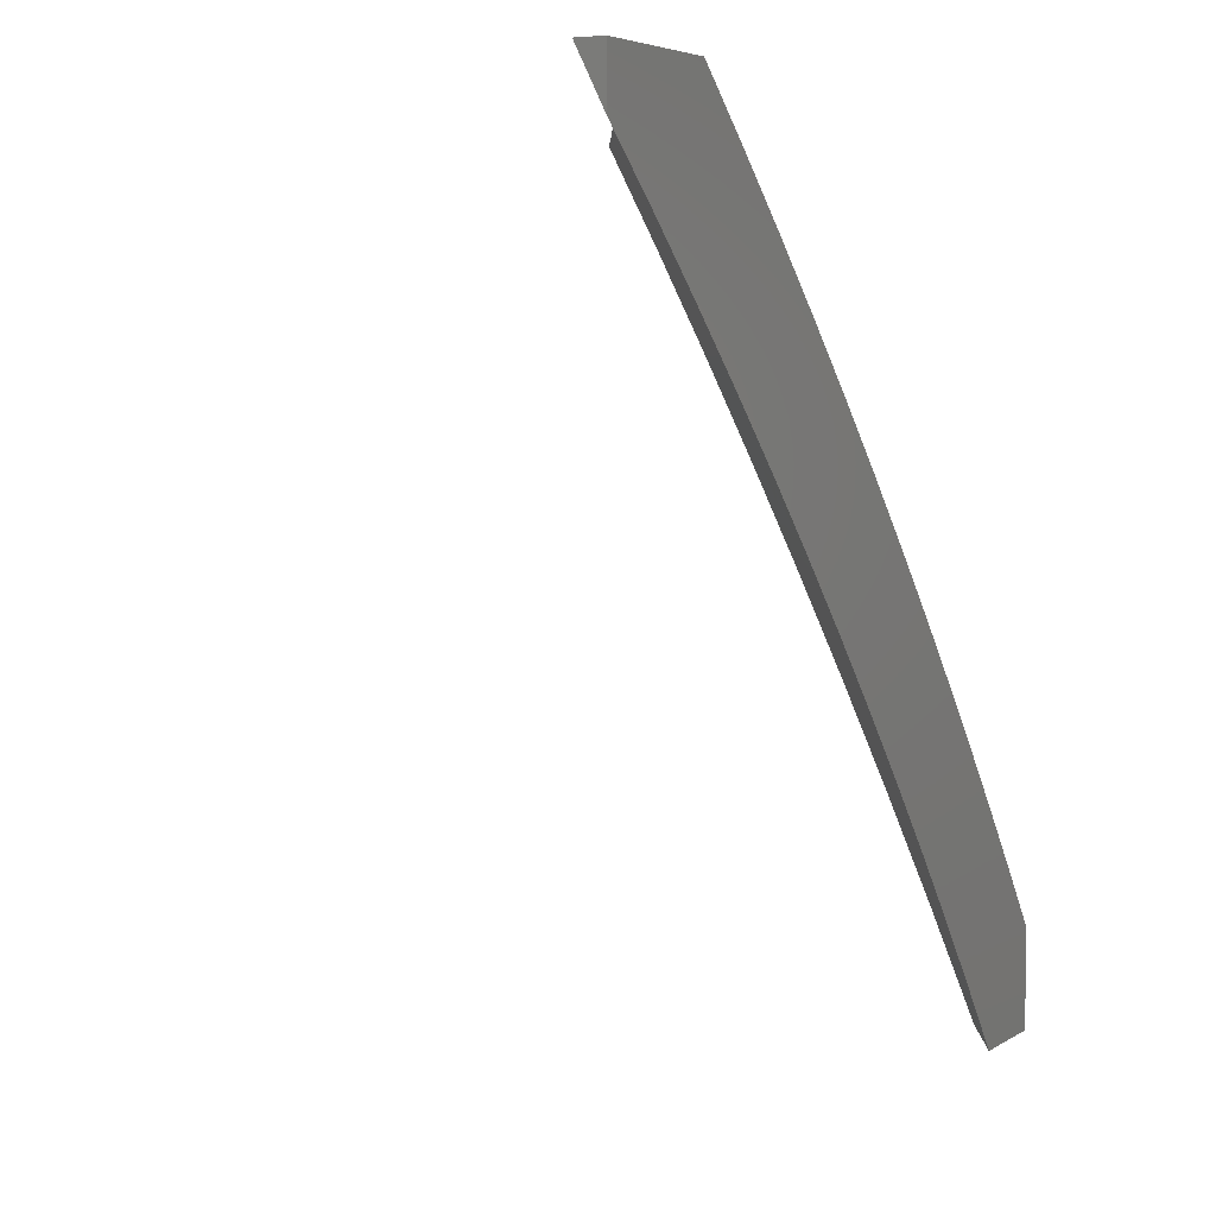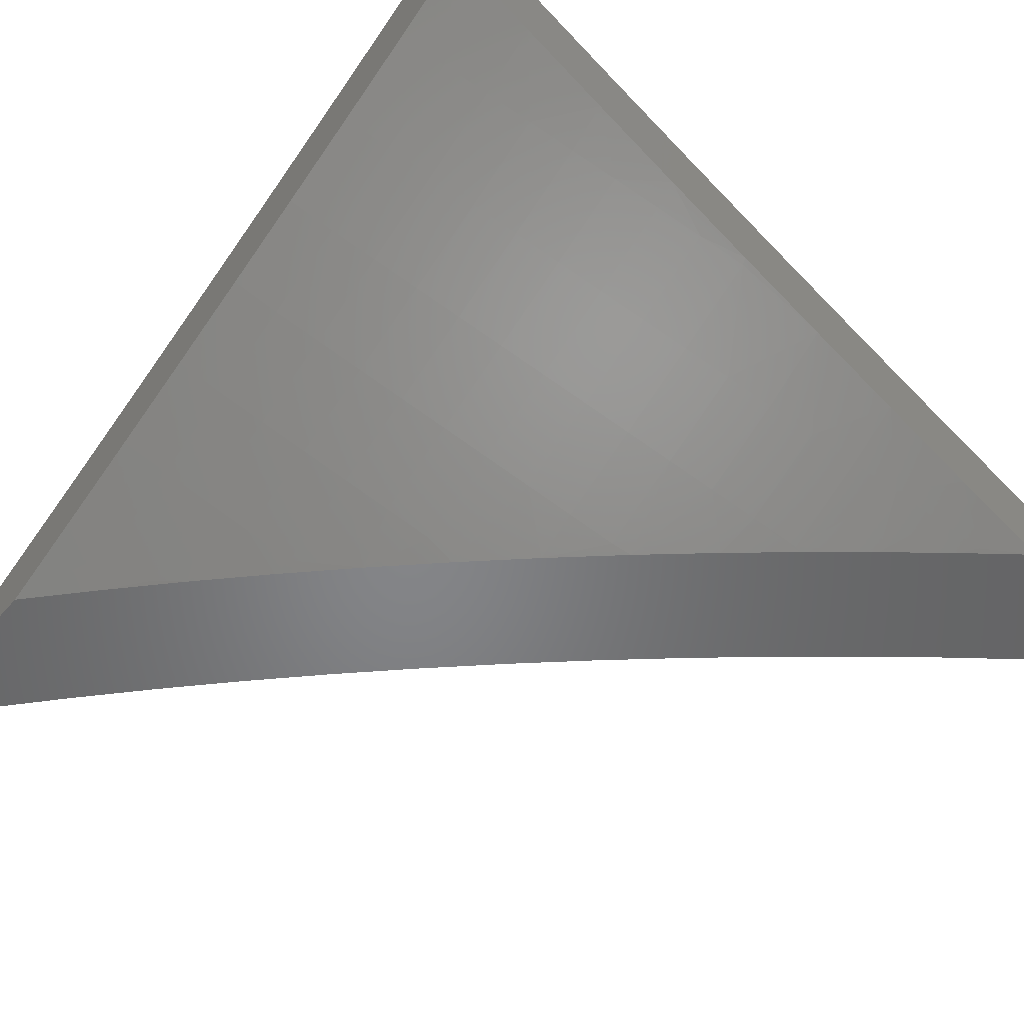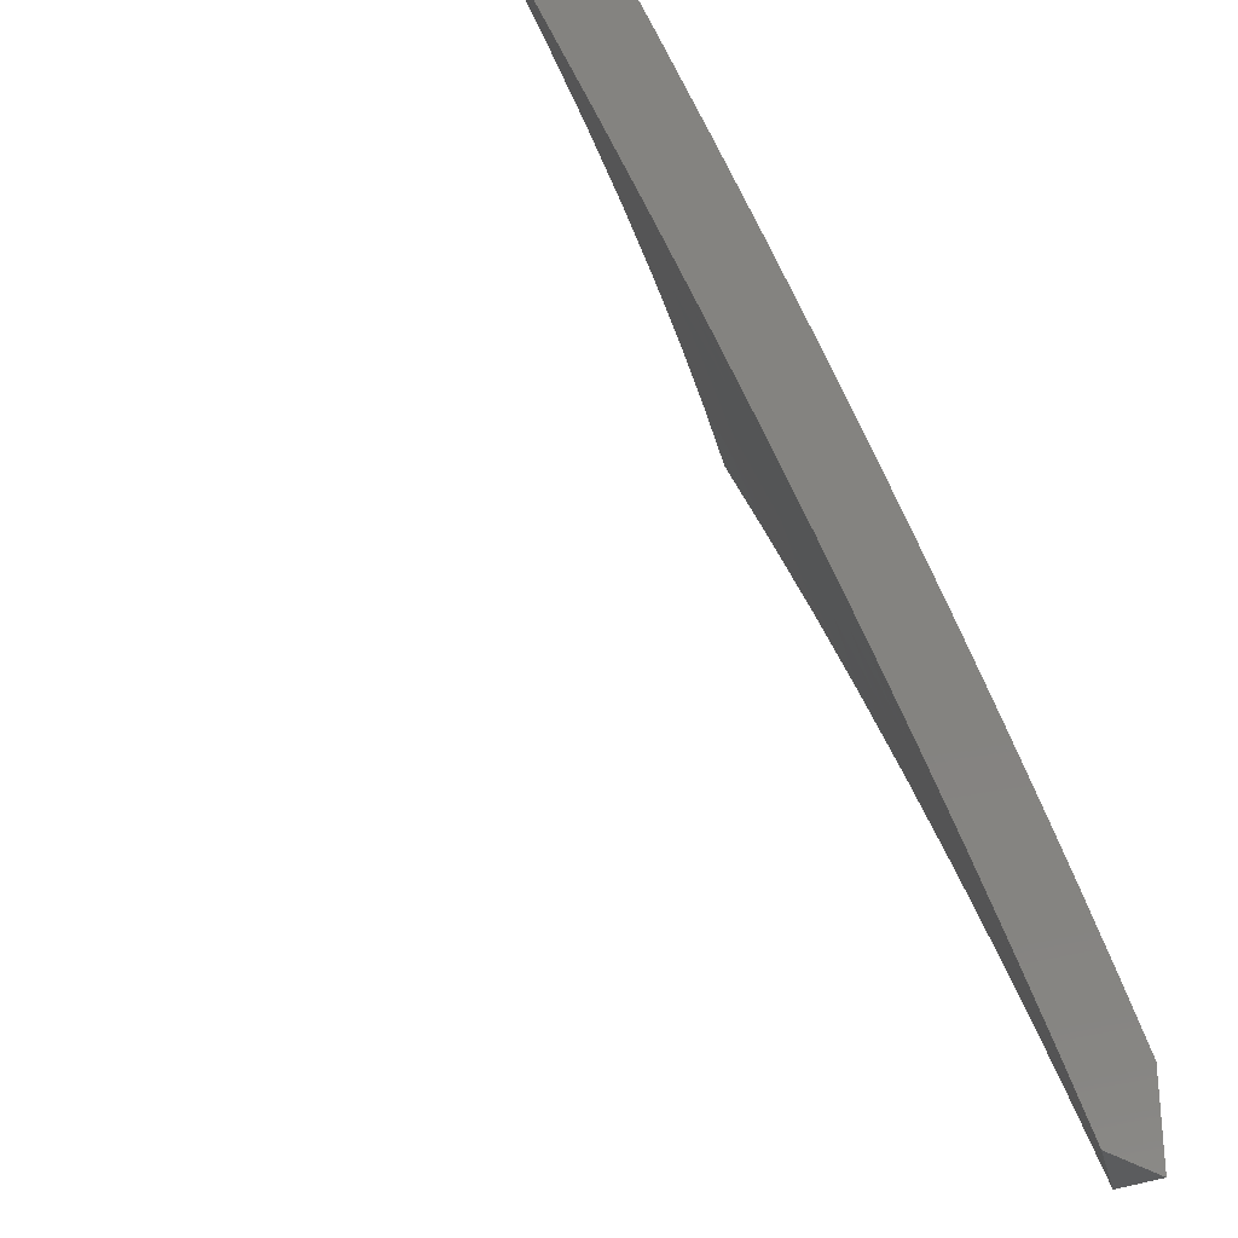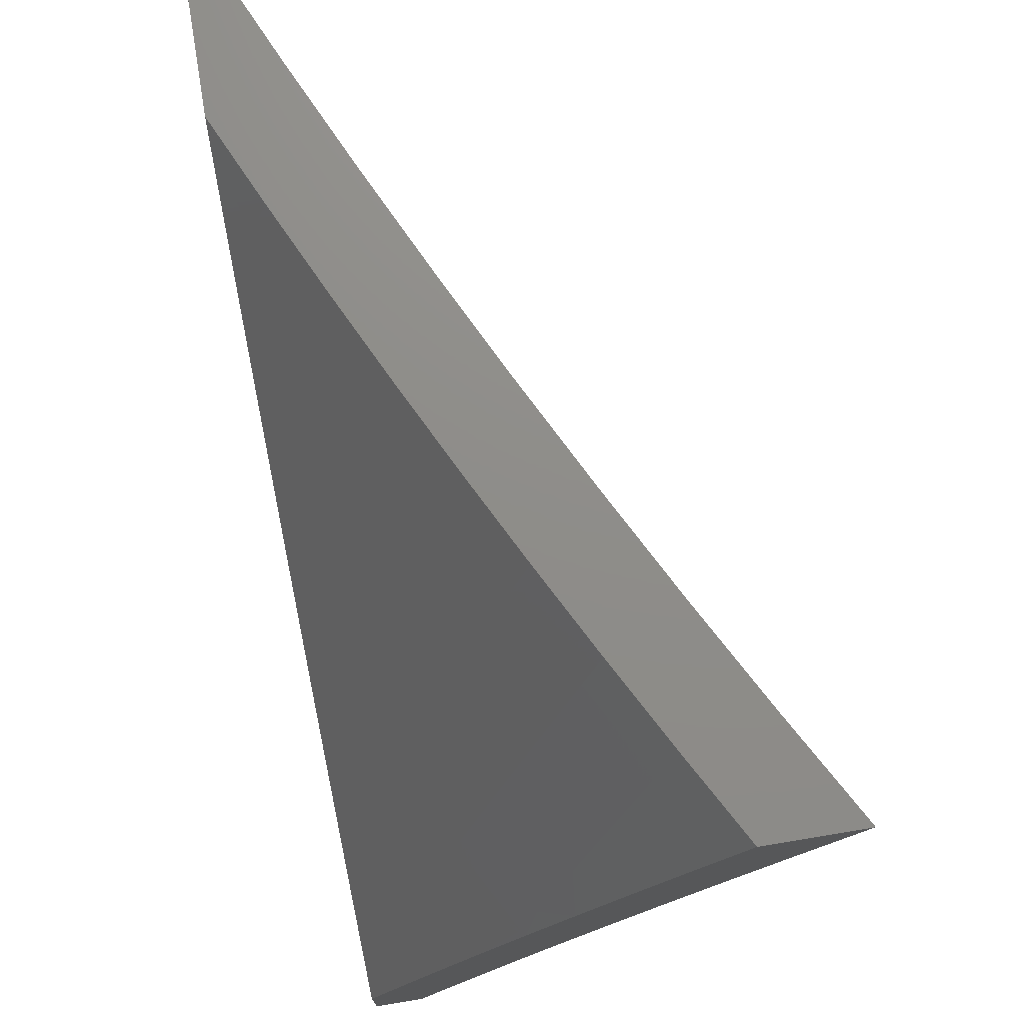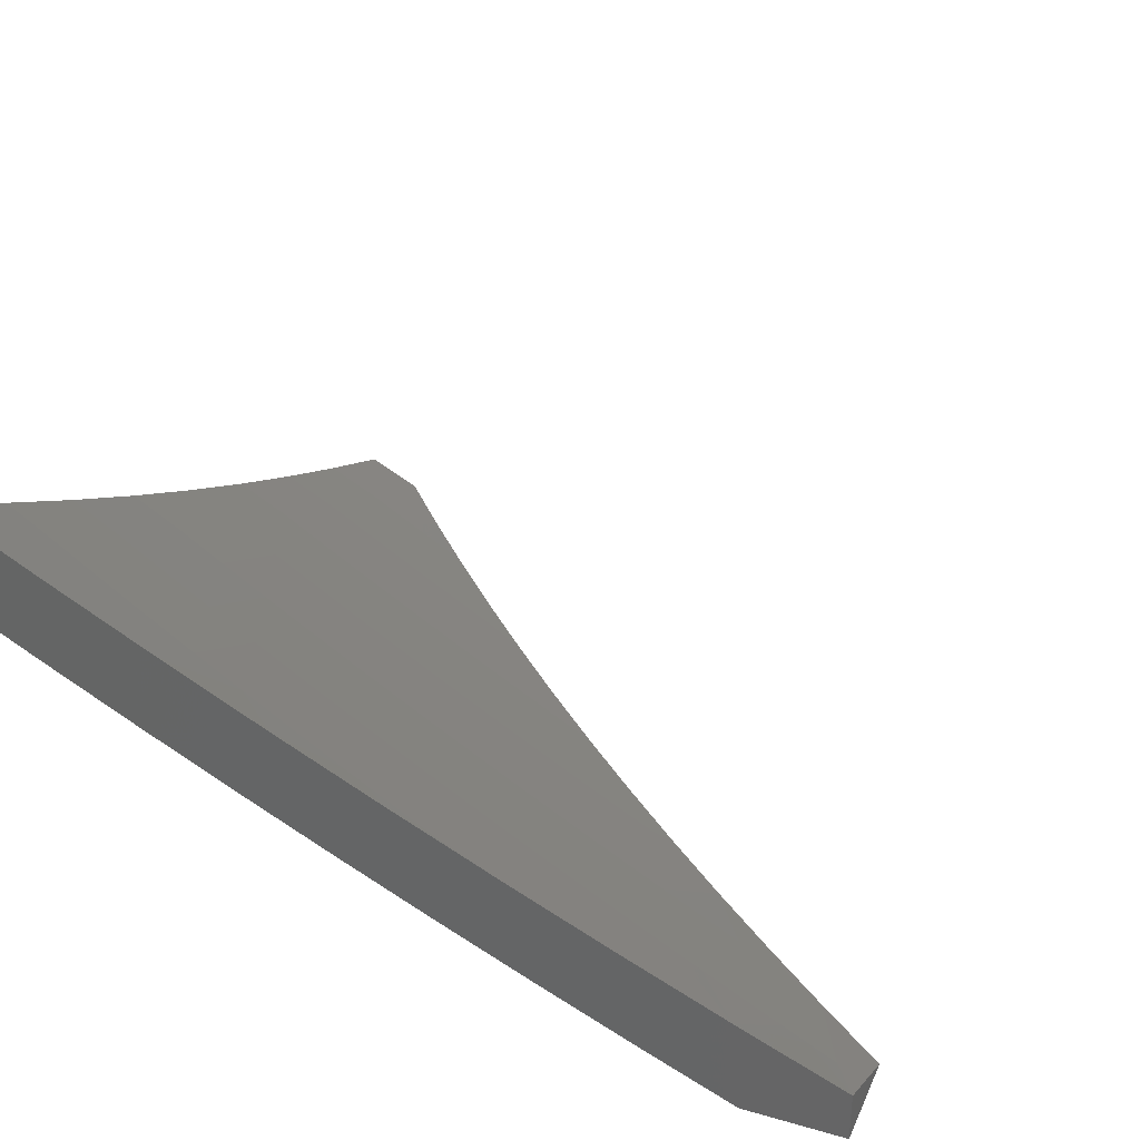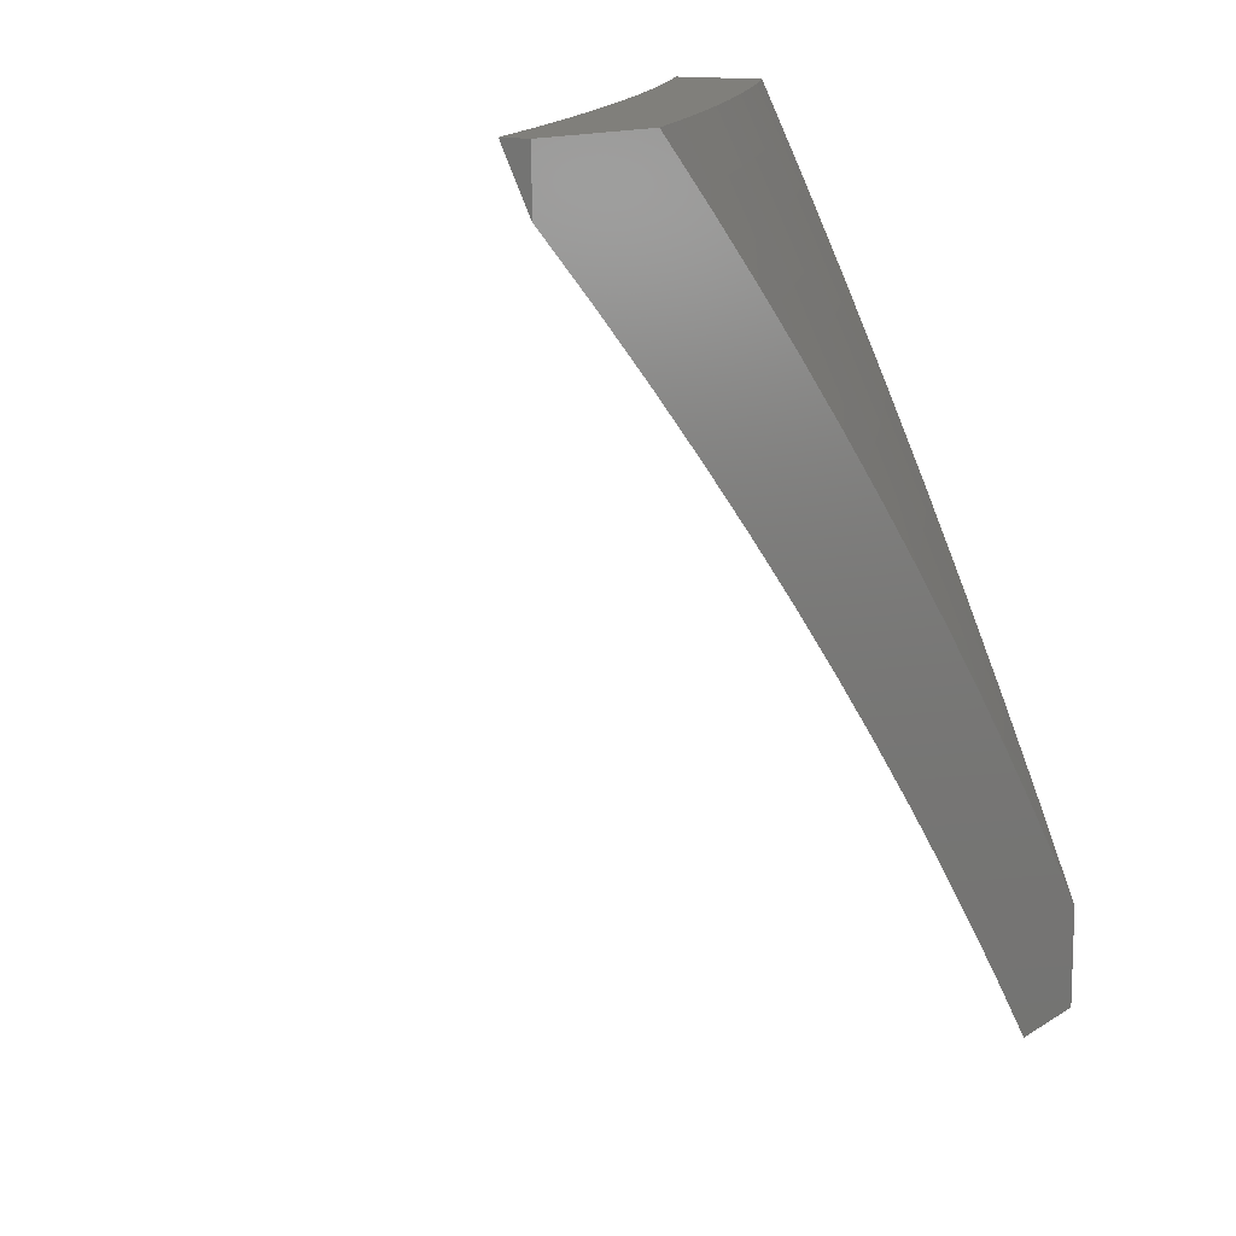
<metadata>
{"format":"stl","ext":"stl","renderer":"f3d","projection":"perspective","resolution":1024,"background":"white","views":[{"elev":4.6,"azim":-62.1,"up":"+Z"},{"elev":-52.5,"azim":50.2,"up":"+Y"},{"elev":-27.7,"azim":-49.0,"up":"+Z"},{"elev":74.1,"azim":80.6,"up":"+Z"},{"elev":33.1,"azim":111.5,"up":"+Y"},{"elev":12.7,"azim":-55.5,"up":"+Z"}]}
</metadata>
<code>
# stl→obj: 204 verts, 404 faces
v 4.943 -8.945 4.19
v 5 -8.945 4.117
v 4.963 -8.942 4.173
v 5 -8.898 4.23
v 4.953 -8.923 4.228
v 4.943 -8.905 4.284
v 4.885 -8.945 4.262
v 4.827 -8.942 4.34
v 4.826 -8.945 4.333
v 4.816 -8.923 4.395
v 4.766 -8.945 4.403
v 4.806 -8.903 4.45
v 4.696 -8.945 4.482
v 4.795 -8.884 4.506
v 4.69 -8.937 4.506
v 4.785 -8.864 4.561
v 4.68 -8.917 4.561
v 4.774 -8.844 4.616
v 4.669 -8.897 4.616
v 4.763 -8.823 4.671
v 4.658 -8.877 4.671
v 4.752 -8.803 4.726
v 4.648 -8.856 4.726
v 4.74 -8.782 4.781
v 4.637 -8.835 4.781
v 4.729 -8.761 4.836
v 4.625 -8.814 4.836
v 4.718 -8.739 4.891
v 4.614 -8.792 4.891
v 4.706 -8.718 4.945
v 4.603 -8.77 4.945
v 4.592 -8.747 5
v 4.489 -8.799 5
v 5 -8.849 4.341
v 4.932 -8.886 4.34
v 4.922 -8.867 4.395
v 5 -8.799 4.453
v 4.911 -8.848 4.45
v 4.9 -8.829 4.506
v 4.993 -8.753 4.561
v 5 -8.748 4.563
v 4.982 -8.733 4.616
v 5 -8.696 4.673
v 4.971 -8.713 4.671
v 4.959 -8.693 4.726
v 4.856 -8.748 4.726
v 4.845 -8.727 4.781
v 5 -8.642 4.783
v 4.947 -8.672 4.781
v 4.833 -8.706 4.836
v 4.935 -8.651 4.836
v 5 -8.587 4.892
v 4.923 -8.63 4.891
v 4.911 -8.609 4.945
v 4.809 -8.663 4.945
v 4.797 -8.642 5
v 4.695 -8.695 5
v 5 -8.531 5
v 4.899 -8.587 5
v 4.499 -8.821 4.945
v 4.385 -8.849 5
v 4.396 -8.871 4.945
v 4.28 -8.897 5
v 4.291 -8.92 4.945
v 4.175 -8.945 5
v 4.253 -8.945 4.93
v 4.301 -8.942 4.891
v 4.33 -8.945 4.858
v 4.406 -8.893 4.891
v 4.417 -8.915 4.836
v 4.521 -8.865 4.836
v 4.532 -8.886 4.781
v 4.406 -8.945 4.785
v 4.427 -8.937 4.781
v 4.48 -8.945 4.711
v 4.543 -8.908 4.726
v 4.554 -8.928 4.671
v 4.553 -8.945 4.636
v 4.625 -8.945 4.559
v 4.821 -8.685 4.891
v 4.867 -8.769 4.671
v 4.879 -8.789 4.616
v 4.89 -8.809 4.561
v 4.51 -8.843 4.891
v 5 -8.945 4
v 4.886 -8.945 4
v 4.821 -8.945 4.082
v 4.756 -8.945 4.163
v 4.689 -8.945 4.244
v 4.62 -8.945 4.323
v 4.547 -8.945 4.404
v 4.473 -8.945 4.484
v 4.397 -8.945 4.563
v 4.32 -8.945 4.641
v 4.242 -8.945 4.717
v 4.163 -8.945 4.792
v 4.082 -8.945 4.865
v 4 -8.945 4.937
v 4 -8.945 5
v 4.944 -8.902 4.032
v 5 -8.884 4
v 4.938 -8.892 4.063
v 5 -8.832 4.128
v 4.933 -8.882 4.095
v 4.927 -8.871 4.126
v 4.797 -8.939 4.126
v 4.791 -8.929 4.158
v 4.786 -8.919 4.189
v 4.78 -8.908 4.221
v 4.775 -8.898 4.252
v 4.91 -8.841 4.221
v 4.904 -8.83 4.252
v 5 -8.778 4.255
v 4.898 -8.82 4.283
v 4.893 -8.809 4.315
v 4.763 -8.876 4.315
v 4.757 -8.866 4.346
v 4.628 -8.931 4.346
v 4.622 -8.92 4.378
v 4.616 -8.909 4.409
v 4.61 -8.898 4.44
v 4.746 -8.844 4.409
v 4.74 -8.833 4.44
v 4.875 -8.777 4.409
v 4.868 -8.766 4.44
v 4.996 -8.697 4.44
v 4.862 -8.755 4.472
v 4.99 -8.686 4.472
v 4.856 -8.744 4.503
v 4.984 -8.675 4.503
v 4.85 -8.732 4.534
v 4.977 -8.664 4.534
v 4.844 -8.721 4.565
v 4.971 -8.652 4.565
v 4.831 -8.698 4.628
v 4.958 -8.63 4.628
v 4.818 -8.675 4.69
v 4.945 -8.607 4.69
v 4.805 -8.652 4.752
v 4.931 -8.583 4.752
v 4.792 -8.628 4.814
v 4.918 -8.56 4.814
v 4.778 -8.603 4.876
v 4.904 -8.536 4.876
v 4.765 -8.579 4.938
v 4.89 -8.511 4.938
v 4.755 -8.552 5
v 4.878 -8.486 5
v 4.633 -8.942 4.315
v 4.769 -8.887 4.283
v 4.605 -8.887 4.472
v 4.734 -8.822 4.472
v 4.47 -8.938 4.503
v 4.599 -8.876 4.503
v 4.446 -8.892 4.628
v 4.458 -8.915 4.565
v 4.464 -8.927 4.534
v 4.587 -8.853 4.565
v 4.593 -8.864 4.534
v 4.722 -8.799 4.534
v 4.728 -8.81 4.503
v 4.305 -8.929 4.69
v 4.434 -8.868 4.69
v 4.563 -8.806 4.69
v 4.575 -8.829 4.628
v 4.703 -8.765 4.628
v 4.716 -8.788 4.565
v 4.293 -8.905 4.752
v 4.281 -8.88 4.814
v 4.152 -8.939 4.814
v 4.14 -8.914 4.876
v 4.129 -8.888 4.938
v 4 -8.914 5
v 4.128 -8.858 5
v 4.257 -8.83 4.938
v 4.255 -8.8 5
v 4.385 -8.77 4.938
v 4.381 -8.741 5
v 4.512 -8.708 4.938
v 4.507 -8.679 5
v 4.639 -8.645 4.938
v 4.632 -8.616 5
v 5 -8.417 5
v 5 -8.482 4.878
v 5 -8.544 4.755
v 5 -8.605 4.631
v 5 -8.664 4.506
v 5 -8.722 4.381
v 4.887 -8.798 4.346
v 4.881 -8.788 4.378
v 4.916 -8.851 4.189
v 4.922 -8.861 4.158
v 4.752 -8.855 4.378
v 4.691 -8.741 4.69
v 4.678 -8.718 4.752
v 4.665 -8.694 4.814
v 4.652 -8.669 4.876
v 4.55 -8.782 4.752
v 4.538 -8.758 4.814
v 4.525 -8.733 4.876
v 4.422 -8.844 4.752
v 4.41 -8.82 4.814
v 4.398 -8.795 4.876
v 4.269 -8.856 4.876
f 1 2 3
f 3 2 4
f 3 4 5
f 5 4 6
f 5 6 7
f 7 6 8
f 7 8 9
f 9 8 10
f 9 10 11
f 11 10 12
f 11 12 13
f 13 12 14
f 13 14 15
f 15 14 16
f 15 16 17
f 17 16 18
f 17 18 19
f 19 18 20
f 19 20 21
f 21 20 22
f 21 22 23
f 23 22 24
f 23 24 25
f 25 24 26
f 25 26 27
f 27 26 28
f 27 28 29
f 29 28 30
f 29 30 31
f 31 30 32
f 31 32 33
f 4 34 6
f 6 34 35
f 6 35 8
f 8 35 10
f 35 34 36
f 36 34 37
f 36 37 38
f 38 37 39
f 38 39 14
f 14 39 16
f 39 37 40
f 40 37 41
f 40 41 42
f 42 41 43
f 42 43 44
f 44 43 45
f 44 45 46
f 46 45 47
f 46 47 24
f 24 47 26
f 43 48 45
f 45 48 49
f 45 49 47
f 47 49 50
f 47 50 26
f 26 50 28
f 49 48 51
f 51 48 52
f 51 52 53
f 53 52 54
f 53 54 55
f 55 54 56
f 55 56 57
f 52 58 54
f 54 58 59
f 54 59 56
f 55 57 30
f 30 57 32
f 31 33 60
f 60 33 61
f 60 61 62
f 62 61 63
f 62 63 64
f 64 63 65
f 64 65 66
f 64 66 67
f 67 66 68
f 67 68 69
f 69 68 70
f 69 70 71
f 71 70 72
f 71 72 27
f 27 72 25
f 68 73 70
f 70 73 74
f 70 74 72
f 72 74 75
f 72 75 76
f 76 75 77
f 76 77 23
f 23 77 21
f 73 75 74
f 75 78 77
f 77 78 21
f 21 78 19
f 19 78 79
f 19 79 17
f 17 79 15
f 79 13 15
f 7 1 5
f 5 1 3
f 51 53 80
f 80 53 55
f 80 55 30
f 49 51 50
f 50 51 80
f 50 80 28
f 28 80 30
f 42 44 81
f 81 44 46
f 81 46 22
f 22 46 24
f 40 42 82
f 82 42 81
f 82 81 20
f 20 81 22
f 39 40 83
f 83 40 82
f 83 82 18
f 18 82 20
f 16 39 83
f 16 83 18
f 10 35 36
f 14 12 38
f 38 12 36
f 12 10 36
f 71 27 29
f 29 31 84
f 84 31 60
f 84 60 62
f 76 23 25
f 76 25 72
f 69 71 84
f 84 71 29
f 69 84 62
f 62 64 69
f 69 64 67
f 85 2 86
f 86 2 87
f 87 2 1
f 87 1 88
f 88 1 7
f 88 7 9
f 88 9 89
f 89 9 11
f 89 11 90
f 90 11 13
f 90 13 91
f 91 13 79
f 91 79 92
f 92 79 78
f 92 78 93
f 93 78 75
f 93 75 94
f 94 75 73
f 94 73 95
f 95 73 68
f 95 68 96
f 96 68 66
f 96 66 97
f 97 66 65
f 97 65 98
f 98 65 99
f 86 100 101
f 101 100 102
f 101 102 103
f 103 102 104
f 103 104 105
f 105 104 106
f 105 106 107
f 107 106 88
f 107 88 108
f 108 88 89
f 108 89 109
f 109 89 110
f 109 110 111
f 111 110 112
f 111 112 113
f 113 112 114
f 113 114 115
f 115 114 116
f 115 116 117
f 117 116 118
f 117 118 119
f 119 118 91
f 119 91 120
f 120 91 121
f 120 121 122
f 122 121 123
f 122 123 124
f 124 123 125
f 124 125 126
f 126 125 127
f 126 127 128
f 128 127 129
f 128 129 130
f 130 129 131
f 130 131 132
f 132 131 133
f 132 133 134
f 134 133 135
f 134 135 136
f 136 135 137
f 136 137 138
f 138 137 139
f 138 139 140
f 140 139 141
f 140 141 142
f 142 141 143
f 142 143 144
f 144 143 145
f 144 145 146
f 146 145 147
f 146 147 148
f 86 87 100
f 100 87 102
f 88 106 87
f 87 106 104
f 87 104 102
f 90 149 89
f 89 149 150
f 89 150 110
f 110 150 112
f 149 90 118
f 118 90 91
f 91 92 121
f 121 92 151
f 121 151 123
f 123 151 152
f 123 152 125
f 125 152 127
f 93 153 92
f 92 153 154
f 92 154 151
f 151 154 152
f 94 155 93
f 93 155 156
f 93 156 157
f 157 156 158
f 157 158 159
f 159 158 160
f 159 160 161
f 161 160 129
f 161 129 127
f 95 162 94
f 94 162 163
f 94 163 155
f 155 163 164
f 155 164 165
f 165 164 166
f 165 166 167
f 167 166 133
f 167 133 131
f 162 95 168
f 168 95 96
f 168 96 169
f 169 96 170
f 169 170 171
f 171 170 97
f 171 97 98
f 96 97 170
f 171 98 172
f 172 98 173
f 172 173 174
f 172 174 175
f 175 174 176
f 175 176 177
f 177 176 178
f 177 178 179
f 179 178 180
f 179 180 181
f 181 180 182
f 181 182 145
f 145 182 147
f 148 183 146
f 146 183 184
f 146 184 144
f 144 184 142
f 184 185 142
f 142 185 140
f 140 185 138
f 138 185 186
f 138 186 136
f 136 186 134
f 186 187 134
f 134 187 132
f 188 126 187
f 187 126 128
f 187 128 130
f 113 189 188
f 188 189 190
f 188 190 124
f 124 190 122
f 113 103 111
f 111 103 191
f 111 191 109
f 109 191 108
f 191 103 192
f 192 103 105
f 192 105 107
f 108 191 192
f 108 192 107
f 189 113 115
f 116 114 150
f 150 114 112
f 115 117 189
f 189 117 193
f 189 193 190
f 190 193 122
f 126 188 124
f 161 127 152
f 167 131 160
f 160 131 129
f 133 166 135
f 135 166 194
f 135 194 137
f 137 194 195
f 137 195 139
f 139 195 196
f 139 196 141
f 141 196 197
f 141 197 143
f 143 197 181
f 143 181 145
f 187 130 132
f 118 116 149
f 149 116 150
f 120 122 193
f 120 193 119
f 119 193 117
f 159 161 154
f 154 161 152
f 165 167 158
f 158 167 160
f 166 164 194
f 194 164 198
f 194 198 195
f 195 198 199
f 195 199 196
f 196 199 200
f 196 200 197
f 197 200 179
f 197 179 181
f 157 159 153
f 153 159 154
f 155 165 156
f 156 165 158
f 164 163 198
f 198 163 201
f 198 201 199
f 199 201 202
f 199 202 200
f 200 202 203
f 200 203 179
f 179 203 177
f 93 157 153
f 163 162 201
f 201 162 168
f 201 168 202
f 202 168 169
f 202 169 203
f 203 169 204
f 203 204 177
f 177 204 175
f 172 175 204
f 172 204 171
f 171 204 169
f 85 86 101
f 183 58 184
f 184 58 52
f 184 52 185
f 185 52 48
f 185 48 186
f 186 48 43
f 186 43 187
f 187 43 41
f 187 41 188
f 188 41 37
f 188 37 113
f 113 37 34
f 113 34 103
f 103 34 4
f 103 4 2
f 85 101 2
f 2 101 103
f 63 174 65
f 65 174 173
f 65 173 99
f 174 63 176
f 176 63 61
f 176 61 178
f 178 61 33
f 178 33 32
f 178 32 180
f 180 32 57
f 180 57 182
f 182 57 56
f 182 56 147
f 147 56 59
f 147 59 148
f 148 59 58
f 148 58 183
f 98 99 173

</code>
